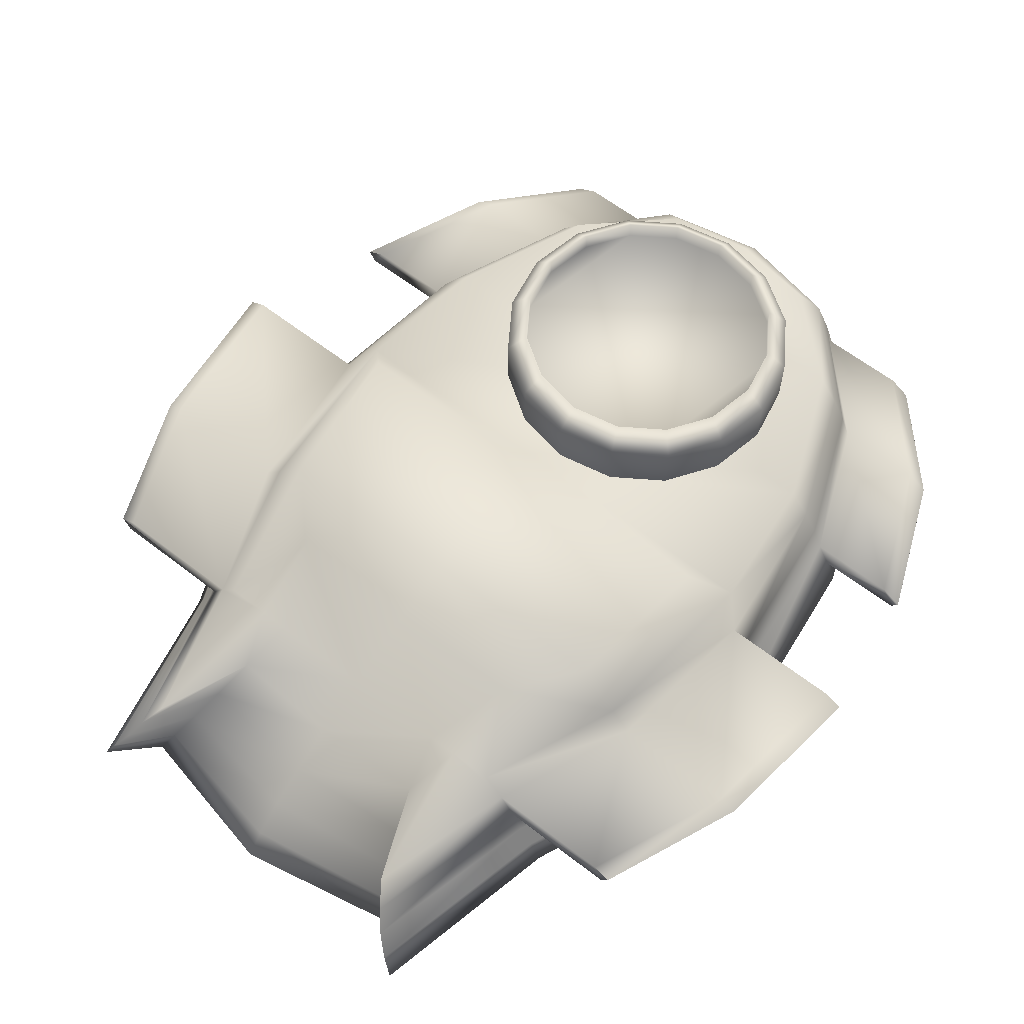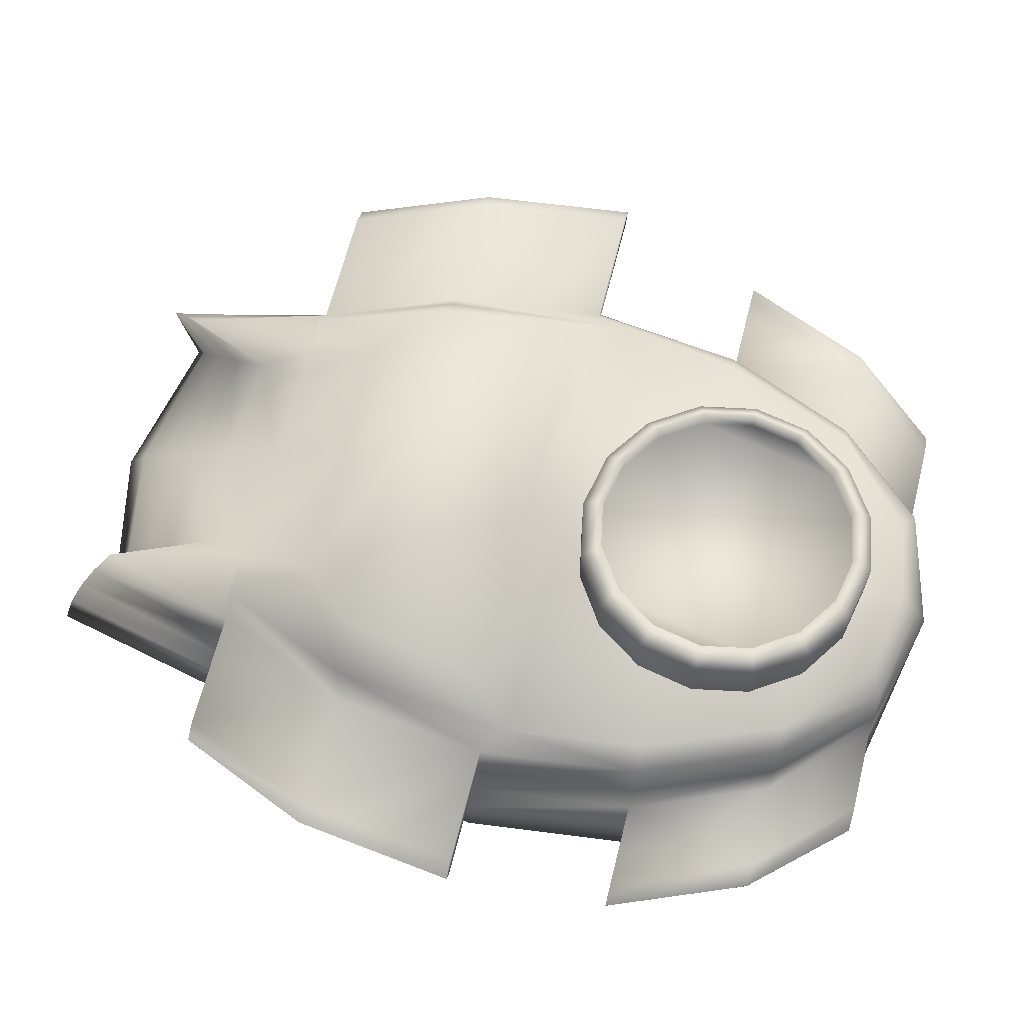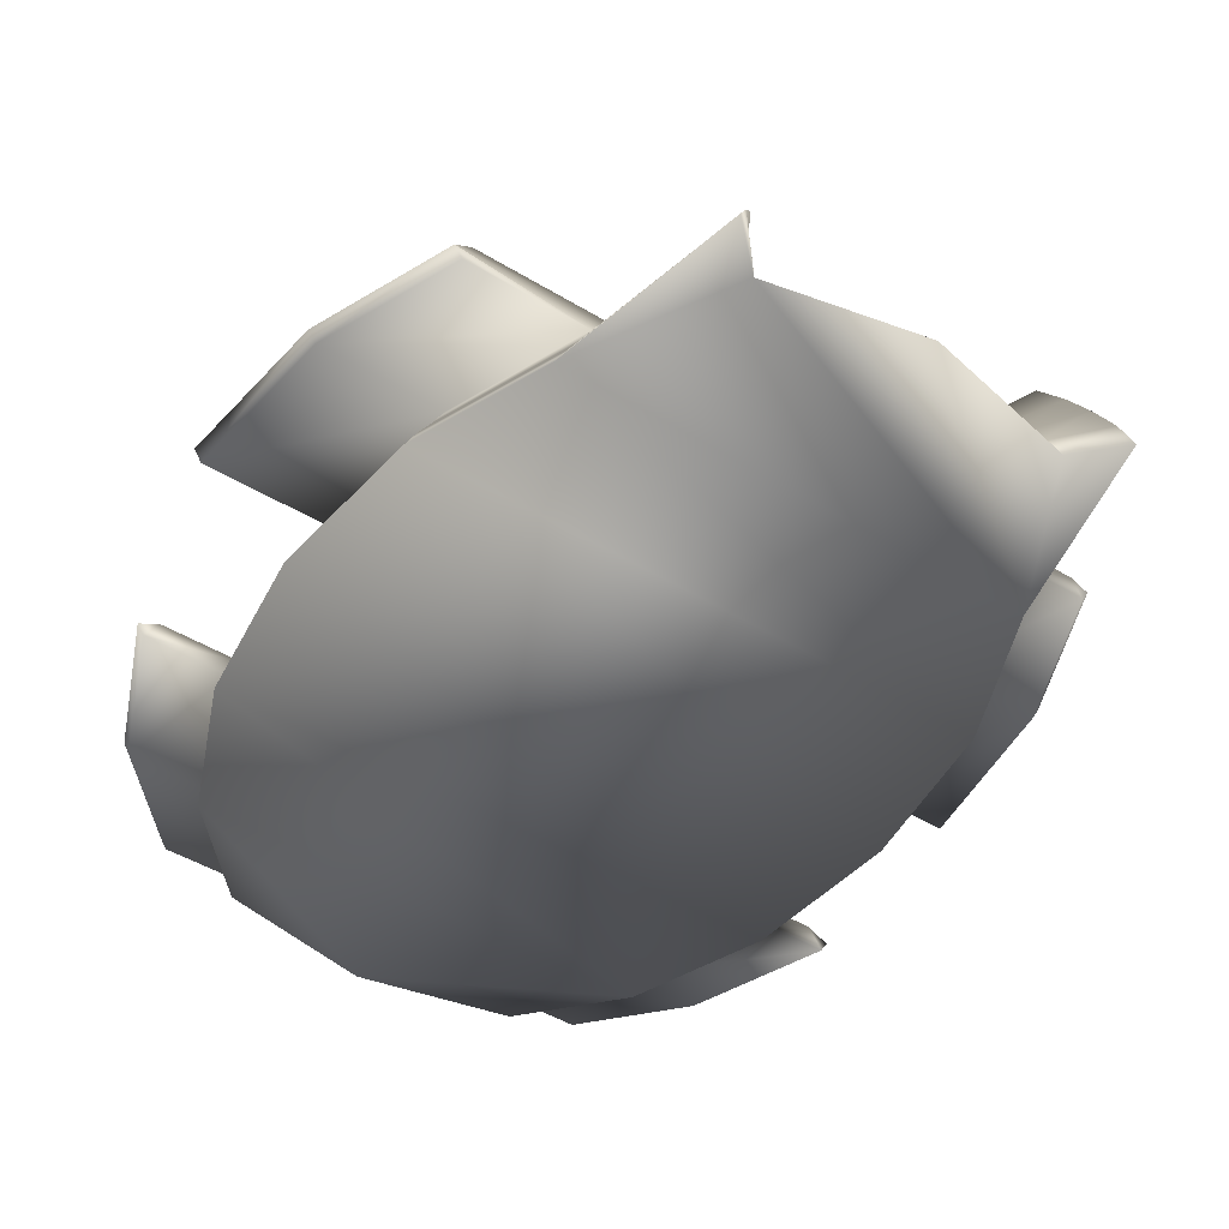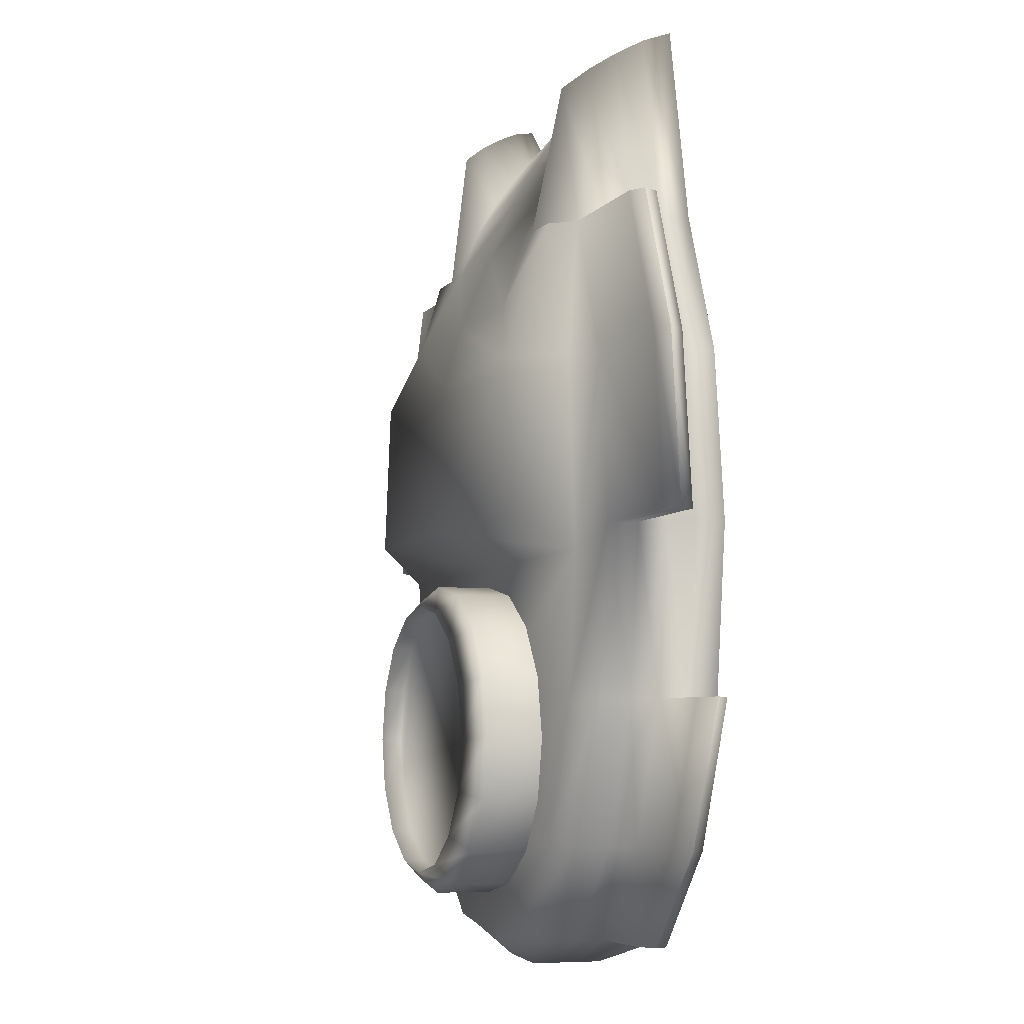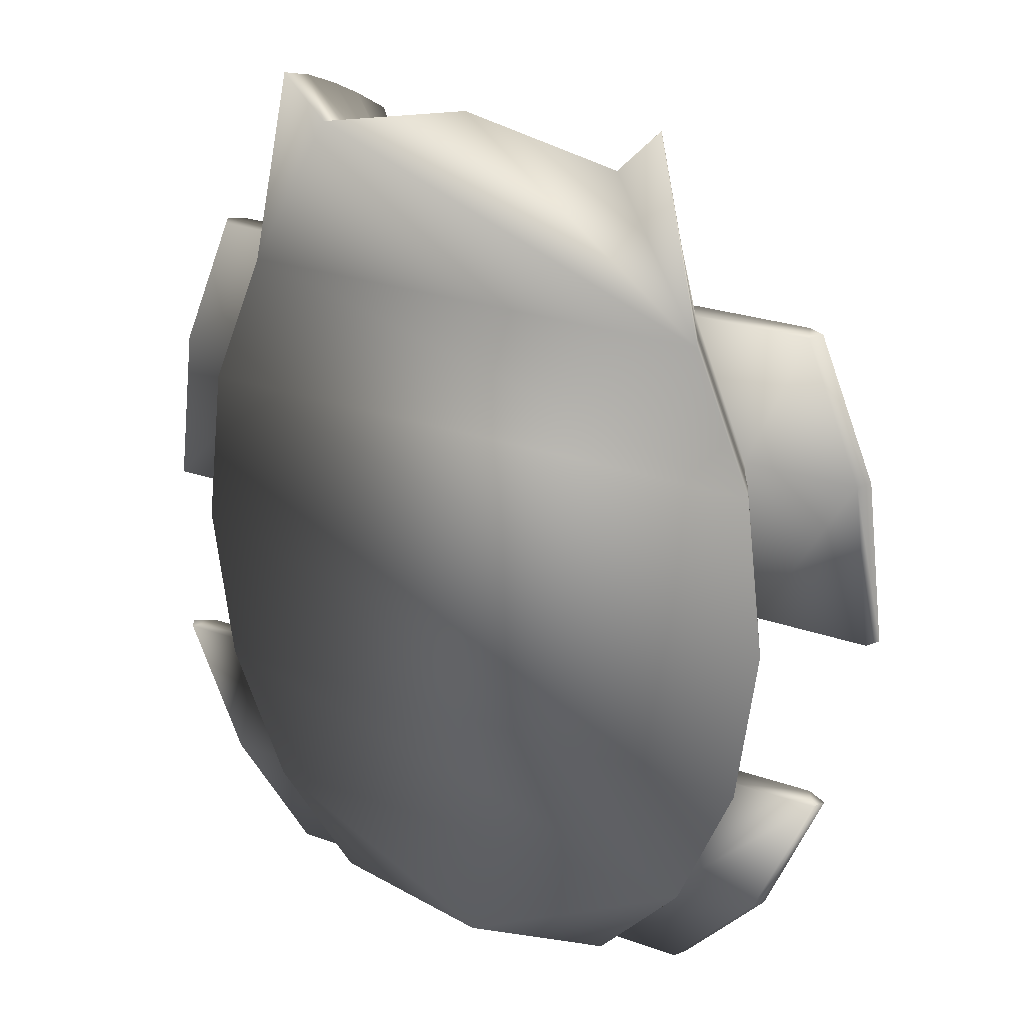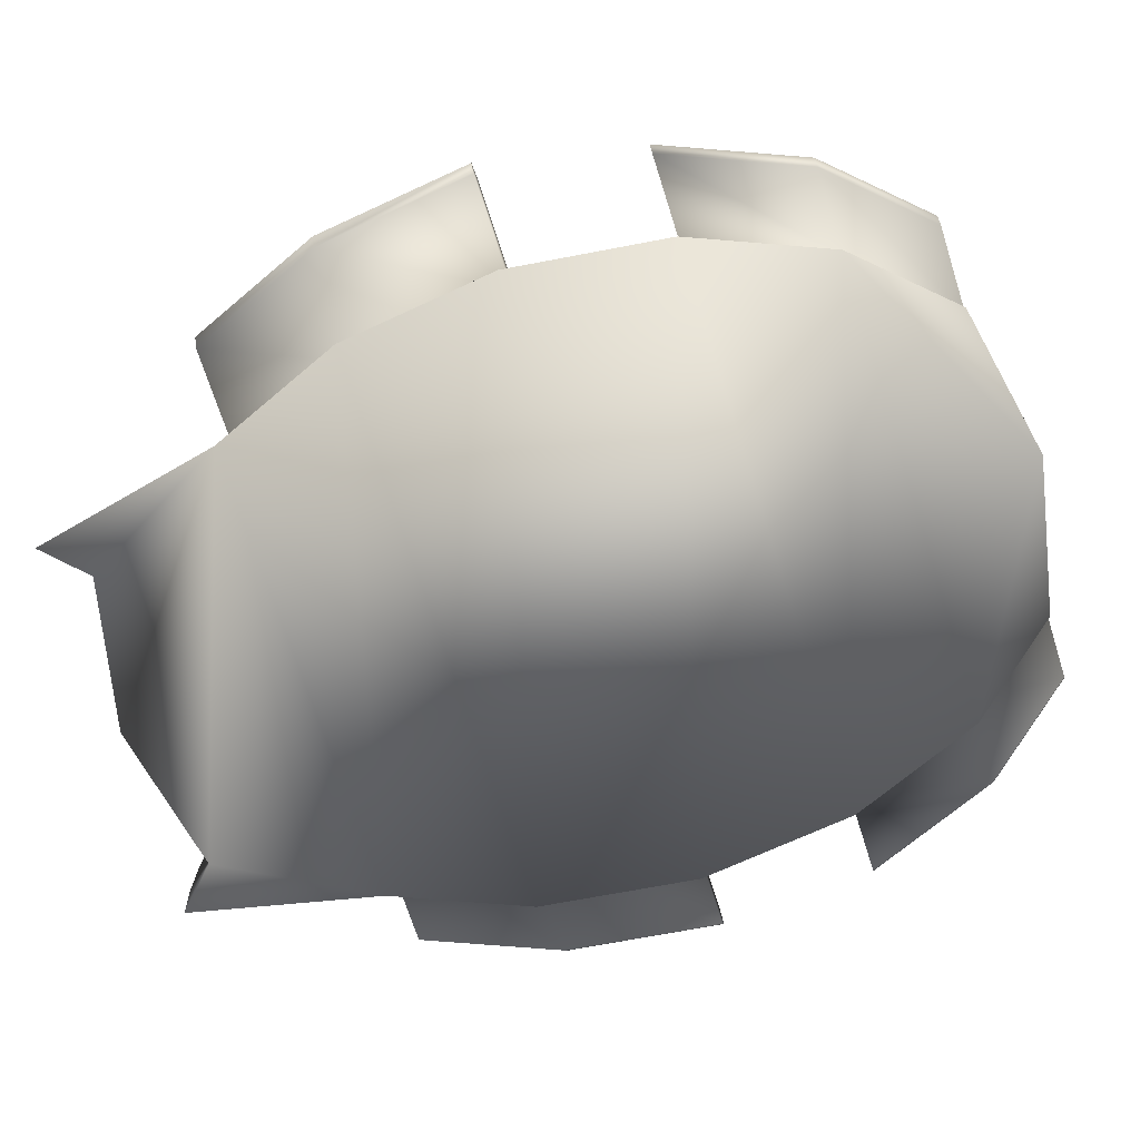
<metadata>
{"format":"obj","ext":"obj","renderer":"f3d","projection":"perspective","resolution":1024,"background":"white","views":[{"elev":61.8,"azim":38.3,"up":"+Y"},{"elev":65.9,"azim":104.3,"up":"+Y"},{"elev":-48.8,"azim":-33.8,"up":"+Y"},{"elev":-5.9,"azim":-109.5,"up":"+Z"},{"elev":26.2,"azim":29.2,"up":"+Z"},{"elev":-71.3,"azim":107.7,"up":"+Y"}]}
</metadata>
<code>
o Cylinder2
v 0.848 0.2322 -1.09
v 0.7834 0.2322 -0.7656
v 0.5996 0.2322 -0.4905
v 0.3245 0.2322 -0.3067
v 4.401e-17 0.2322 -0.2421
v -0.3245 0.2322 -0.3067
v -0.5996 0.2322 -0.4905
v -0.7834 0.2322 -0.7656
v -0.848 0.2322 -1.09
v -0.7834 0.2322 -1.415
v -0.5996 0.2322 -1.69
v -0.3245 0.2322 -1.874
v -1.637e-16 0.2322 -1.938
v 0.3245 0.2322 -1.874
v 0.5996 0.2322 -1.69
v 0.7834 0.2322 -1.415
v 0.848 1.033 -1.09
v 0.7834 1.033 -0.7656
v 0.5996 1.033 -0.4905
v 0.3245 1.033 -0.3067
v 4.401e-17 1.033 -0.2421
v -0.3245 1.033 -0.3067
v -0.5996 1.033 -0.4905
v -0.7834 1.033 -0.7656
v -0.848 1.033 -1.09
v -0.7834 1.033 -1.415
v -0.5996 1.033 -1.69
v -0.3245 1.033 -1.874
v -1.637e-16 1.033 -1.938
v 0.3245 1.033 -1.874
v 0.5996 1.033 -1.69
v 0.7834 1.033 -1.415
v 0.6793 1.139 -0.8088
v 0.7352 1.139 -1.09
v 0.6793 1.139 -1.372
v 0.5199 1.139 -1.61
v 0.2814 1.139 -1.769
v -1.637e-16 1.139 -1.825
v -0.2814 1.139 -1.769
v -0.5199 1.139 -1.61
v -0.6793 1.139 -1.372
v -0.7352 1.139 -1.09
v -0.6793 1.139 -0.8088
v -0.5199 1.139 -0.5702
v -0.2814 1.139 -0.4109
v 4.401e-17 1.139 -0.3549
v 0.2814 1.139 -0.4109
v 0.5199 1.139 -0.5702
v 0.6793 1.03 -0.8088
v 0.7352 1.03 -1.09
v 0.6793 1.03 -1.372
v 0.5199 1.03 -1.61
v 0.2814 1.03 -1.769
v -1.637e-16 1.03 -1.825
v -0.2814 1.03 -1.769
v -0.5199 1.03 -1.61
v -0.6793 1.03 -1.372
v -0.7352 1.03 -1.09
v -0.6793 1.03 -0.8088
v -0.5199 1.03 -0.5702
v -0.2814 1.03 -0.4109
v 4.401e-17 1.03 -0.3549
v 0.2814 1.03 -0.4109
v 0.5199 1.03 -0.5702
g Cylinder2_default
f 1 17 18 2
f 2 15 16 1
f 2 18 19 3
f 3 14 15 2
f 3 19 20 4
f 4 13 14 3
f 4 20 21 5
f 5 12 13 4
f 5 21 22 6
f 6 11 12 5
f 6 22 23 7
f 7 10 11 6
f 7 23 24 8
f 8 9 10 7
f 8 24 25 9
f 9 25 26 10
f 10 26 27 11
f 11 27 28 12
f 12 28 29 13
f 13 29 30 14
f 14 30 31 15
f 15 31 32 16
f 16 32 17 1
f 17 32 35 34
f 18 33 48 19
f 19 48 47 20
f 20 47 46 21
f 21 46 45 22
f 22 45 44 23
f 23 44 43 24
f 24 43 42 25
f 25 42 41 26
f 26 41 40 27
f 27 40 39 28
f 28 39 38 29
f 29 38 37 30
f 30 37 36 31
f 32 31 36 35
f 33 49 64 48
f 34 33 18 17
f 34 50 49 33
f 35 51 50 34
f 36 52 51 35
f 37 53 52 36
f 38 54 53 37
f 39 55 54 38
f 40 56 55 39
f 41 57 56 40
f 42 58 57 41
f 43 59 58 42
f 44 60 59 43
f 45 61 60 44
f 46 62 61 45
f 47 63 62 46
f 48 64 63 47
f 50 51 64 49
f 52 63 64 51
f 53 62 63 52
f 54 61 62 53
f 55 60 61 54
f 56 59 60 55
f 57 58 59 56
o Cylinder1
v 1.347 0.728 -0.1289
v 1.253 0.728 0.8955
v 0.9407 0.728 1.655
v 0.5511 0.728 1.656
v -0.5511 0.728 1.656
v -0.9407 0.728 1.655
v -1.253 0.728 0.8955
v -1.347 0.728 -0.1289
v -1.253 0.728 -0.8955
v -0.9407 0.728 -1.655
v -0.4735 0.728 -2.086
v 0.4735 0.728 -2.086
v 0.9407 0.728 -1.655
v 1.253 0.728 -0.8955
v 1.748 0.07199 5.551e-17
v 1.638 0.07199 0.8955
v 1.326 0.07199 1.655
v 0.8591 0.07199 2.498
v 1.096e-16 0.07199 2.676
v -0.8578 0.07199 2.498
v -1.325 0.07199 1.655
v -1.637 0.07199 0.8955
v -1.747 0.07199 3.331e-16
v -1.637 0.07199 -0.8955
v -1.325 0.07199 -1.655
v -0.8578 0.07199 -2.162
v -2.431e-16 0.07199 -2.34
v 0.8591 0.07199 -2.162
v 1.326 0.07199 -1.655
v 1.638 0.07199 -0.8955
v 1.665e-16 0.728 1.656
v 1.472 0.5968 1.768e-08
v 1.552 0.4656 -4.386e-07
v 1.612 0.3344 8.649e-08
v 1.686 0.2032 5.551e-17
v 1.363 0.5968 0.8955
v 1.443 0.4656 0.8955
v 1.503 0.3344 0.8955
v 1.577 0.2032 0.8955
v 1.051 0.5968 1.655
v 1.131 0.4656 1.655
v 1.191 0.3344 1.655
v 1.265 0.2032 1.655
v 0.6127 0.5968 1.932
v 0.6743 0.4656 2.136
v 0.7359 0.3344 2.296
v 0.7975 0.2032 2.427
v -0.6124 0.5968 1.932
v -0.6737 0.4656 2.136
v -0.7351 0.3344 2.296
v -0.7964 0.2032 2.427
v -1.051 0.5968 1.655
v -1.131 0.4656 1.655
v -1.191 0.3344 1.655
v -1.264 0.2032 1.655
v -1.363 0.5968 0.8955
v -1.443 0.4656 0.8955
v -1.503 0.3344 0.8955
v -1.576 0.2032 0.8955
v -1.472 0.5968 2.121e-07
v -1.552 0.4656 -4.386e-07
v -1.612 0.3344 8.649e-08
v -1.685 0.2032 3.331e-16
v -1.363 0.5968 -0.8955
v -1.443 0.4656 -0.8955
v -1.503 0.3344 -0.8955
v -1.576 0.2032 -0.8955
v -1.051 0.5968 -1.655
v -1.131 0.4656 -1.655
v -1.191 0.3344 -1.655
v -1.264 0.2032 -1.655
v -0.5835 0.5968 -2.162
v -0.6635 0.4656 -2.162
v -0.7235 0.3344 -2.162
v -0.7964 0.2032 -2.162
v -2.431e-16 0.5968 -2.282
v -2.431e-16 0.4656 -2.34
v -2.431e-16 0.3344 -2.34
v -2.431e-16 0.2032 -2.34
v 0.5835 0.5968 -2.162
v 0.6635 0.4656 -2.162
v 0.7235 0.3344 -2.162
v 0.7975 0.2032 -2.162
v 1.051 0.5968 -1.655
v 1.131 0.4656 -1.655
v 1.191 0.3344 -1.655
v 1.265 0.2032 -1.655
v 1.363 0.5968 -0.8955
v 1.443 0.4656 -0.8955
v 1.503 0.3344 -0.8955
v 1.577 0.2032 -0.8955
v 1.209e-16 0.2032 2.569
v 1.323e-16 0.3344 2.403
v 1.438e-16 0.4656 2.207
v 1.551e-16 0.5968 1.967
v 0.7071 0.728 1.656
v 1.093 0.07199 2.726
v 0.8271 0.5968 2.443
v 0.8971 0.4656 2.546
v 0.9571 0.3344 2.625
v 1.031 0.2032 2.691
v -0.7071 0.728 1.656
v -1.091 0.07199 2.726
v -0.8171 0.5968 2.443
v -0.8971 0.4656 2.546
v -1.03 0.2032 2.691
v -0.9571 0.3344 2.625
v 0 1.007 0.8955
v -3.197e-17 0.728 -0.1289
v -2.22e-16 0.728 -0.8955
v -3.331e-16 0.728 -1.655
v -1.11e-16 0.728 -2.162
v 2.114 0.5449 0.8955
v 2.022 0.5968 0.8955
v 1.802 0.5449 1.655
v 1.71 0.5968 1.655
v 2.224 0.5449 -1.629e-07
v 2.132 0.5968 1.768e-08
v -2.172 0.5449 0.8955
v -2.08 0.5968 0.8955
v -2.282 0.5449 -4.545e-08
v -2.189 0.5968 2.121e-07
v -1.86 0.5449 1.655
v -1.768 0.5968 1.655
v 2.114 0.5449 0.8955
v 2.07 0.4656 0.8955
v 1.802 0.5449 1.655
v 1.758 0.4656 1.655
v 2.224 0.5449 -1.629e-07
v 2.18 0.4656 -4.386e-07
v -2.172 0.5449 0.8955
v -2.128 0.4656 0.8955
v -2.282 0.5449 -4.546e-08
v -2.237 0.4656 -4.386e-07
v -1.86 0.5449 1.655
v -1.816 0.4656 1.655
v -1.77 0.2688 -1.655
v -1.658 0.3344 -1.655
v -1.77 0.2688 -1.655
v -1.731 0.2032 -1.655
v -1.303 0.2688 -2.162
v -1.191 0.3344 -2.162
v -1.303 0.2688 -2.162
v -1.264 0.2032 -2.162
v -2.082 0.2688 -0.8955
v -2.044 0.2032 -0.8955
v -2.082 0.2688 -0.8955
v -1.971 0.3344 -0.8955
v 1.77 0.269 -1.655
v 1.658 0.3344 -1.655
v 1.771 0.2686 -1.655
v 1.732 0.2032 -1.655
v 1.303 0.2686 -2.162
v 1.265 0.2032 -2.162
v 1.303 0.269 -2.162
v 1.191 0.3344 -2.162
v 2.083 0.269 -0.8955
v 1.971 0.3344 -0.8955
v 2.083 0.2686 -0.8955
v 2.045 0.2032 -0.8955
v 1.047 1.007 0.8955
v -1.047 1.007 0.8955
v 1.665e-16 0.9065 1.234
v 0 1.007 0.06329
v -0.7346 0.9065 1.233
v -1.156 1.007 0.0633
v 0.7346 0.9065 1.233
v 1.156 1.007 0.0633
g Cylinder1_default
f 65 96 152 78
f 65 232 225 66
f 66 100 96 65
f 66 225 231 67
f 67 104 100 66
f 67 231 160
f 68 95 159 108
f 68 231 227 95
f 69 229 166
f 70 229 226 71
f 71 120 116 70
f 71 226 230 72
f 72 124 120 71
f 72 173 174 73
f 72 230 228 173
f 73 128 124 72
f 73 174 175 74
f 74 132 128 73
f 74 175 176 75
f 75 136 132 74
f 75 176 140 136
f 76 176 175 77
f 77 148 144 76
f 77 175 174 78
f 78 152 148 77
f 78 174 173 65
f 79 86 87 94
f 79 99 103 80
f 80 85 86 79
f 80 103 107 81
f 81 84 85 80
f 81 107 165 161
f 82 111 156 83
f 82 161 165 111
f 83 84 81 82
f 83 156 115 84
f 84 115 170 167
f 85 119 123 86
f 85 167 170 119
f 86 123 127 87
f 87 127 131 88
f 88 93 94 87
f 88 131 135 89
f 89 91 93 88
f 89 135 139 90
f 90 91 89
f 90 139 143 91
f 91 143 147 92
f 92 93 91
f 92 147 151 93
f 93 151 155 94
f 94 155 99 79
f 95 227 229 69
f 96 182 194 97
f 97 101 102 98
f 97 153 152 96
f 97 194 190 101
f 98 102 103 99
f 98 154 153 97
f 99 155 154 98
f 100 104 180 178
f 101 105 106 102
f 101 190 192 105
f 102 106 107 103
f 104 162 163 105
f 105 163 164 106
f 105 192 180 104
f 106 164 165 107
f 108 159 158 109
f 108 162 160 68
f 109 158 157 110
f 109 163 162 108
f 110 157 156 111
f 110 164 163 109
f 111 165 164 110
f 112 159 95 69
f 112 168 169 113
f 113 158 159 112
f 113 169 171 114
f 114 157 158 113
f 114 171 170 115
f 115 156 157 114
f 116 168 166 70
f 116 188 187 117
f 117 121 122 118
f 117 169 168 116
f 117 187 199 200
f 117 200 196 121
f 118 122 123 119
f 118 171 169 117
f 119 170 171 118
f 120 124 186 184
f 121 125 126 122
f 121 196 198 125
f 122 126 127 123
f 124 128 129 125
f 124 185 186
f 125 129 130 126
f 125 197 185 124
f 126 130 131 127
f 128 132 133 129
f 129 133 134 130
f 130 212 210 131
f 131 210 204 135
f 132 136 137 133
f 133 137 138 134
f 134 138 206 202
f 135 204 208 139
f 136 140 141 137
f 137 141 142 138
f 138 142 143 139
f 139 208 206 138
f 140 144 145 141
f 141 145 146 142
f 142 146 147 143
f 144 140 176 76
f 144 148 149 145
f 145 149 150 146
f 146 220 218 147
f 147 218 216 151
f 148 152 153 149
f 149 153 154 150
f 150 154 222 214
f 151 216 224 155
f 155 224 222 154
f 160 162 104 67
f 160 231 68
f 161 82 81
f 166 168 112 69
f 166 229 70
f 167 85 84
f 172 227 231 225
f 173 228 232 65
f 177 179 191 189
f 177 181 182 178
f 178 180 179 177
f 178 182 96 100
f 180 191 179
f 181 194 182
f 183 185 197 195
f 183 187 188 184
f 184 186 185 183
f 184 188 116 120
f 189 191 192 190
f 189 193 181 177
f 190 194 193 189
f 191 180 192
f 193 194 181
f 195 197 198 196
f 195 199 187 183
f 196 200 199 195
f 198 197 125
f 201 205 207 203
f 201 211 212 202
f 202 206 205 201
f 202 212 130 134
f 203 207 208 204
f 203 209 211 201
f 204 210 209 203
f 205 206 208 207
f 209 210 212 211
f 213 219 220 214
f 213 221 223 215
f 214 220 146 150
f 214 222 221 213
f 215 217 219 213
f 215 223 224 216
f 216 218 217 215
f 217 218 220 219
f 221 222 224 223
f 225 232 228 172
f 226 229 227 172
f 228 230 226 172

</code>
